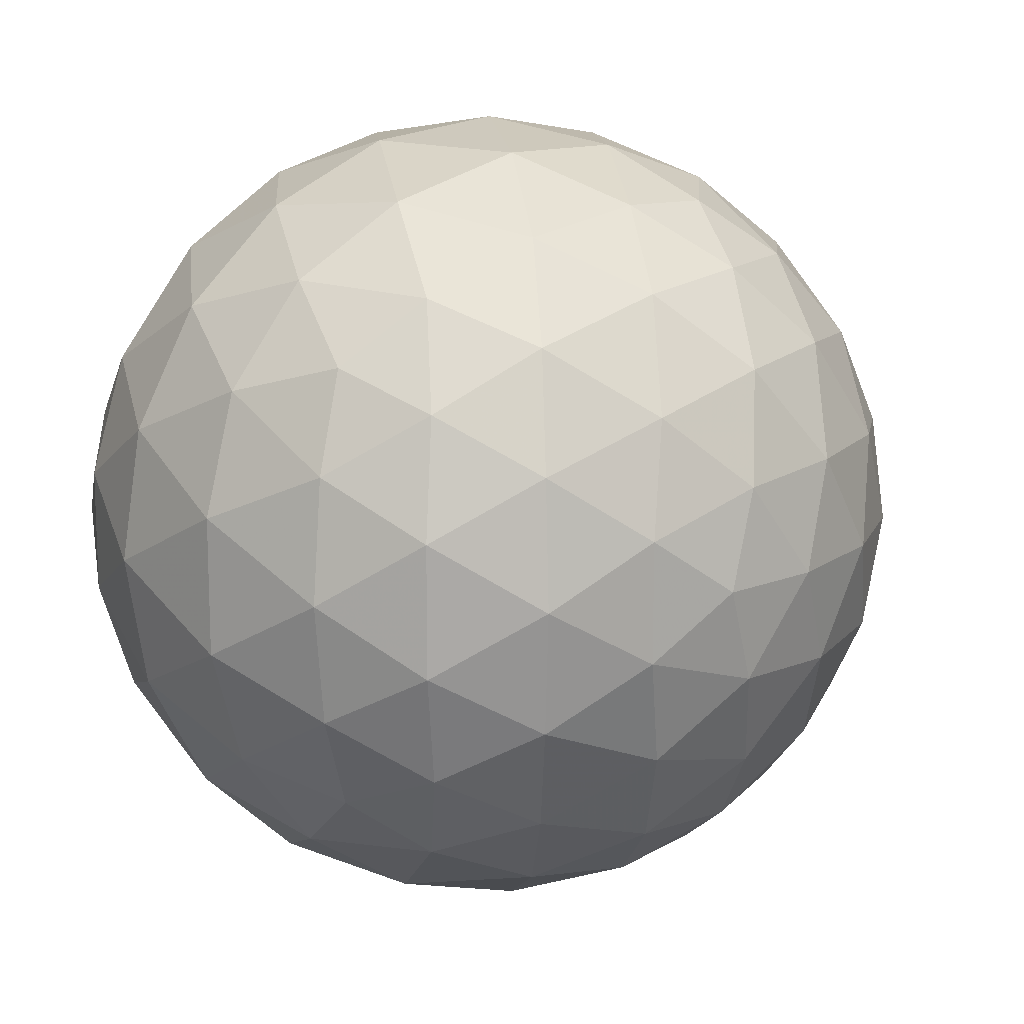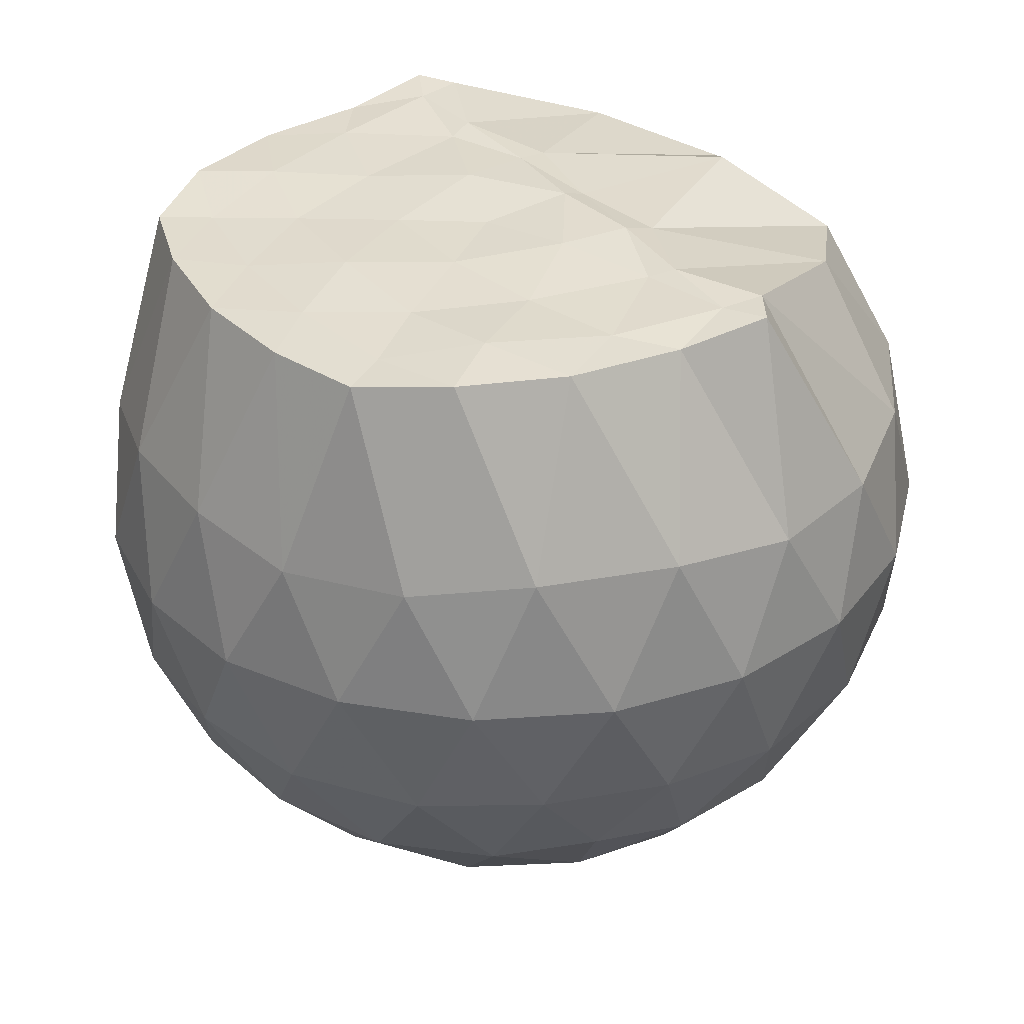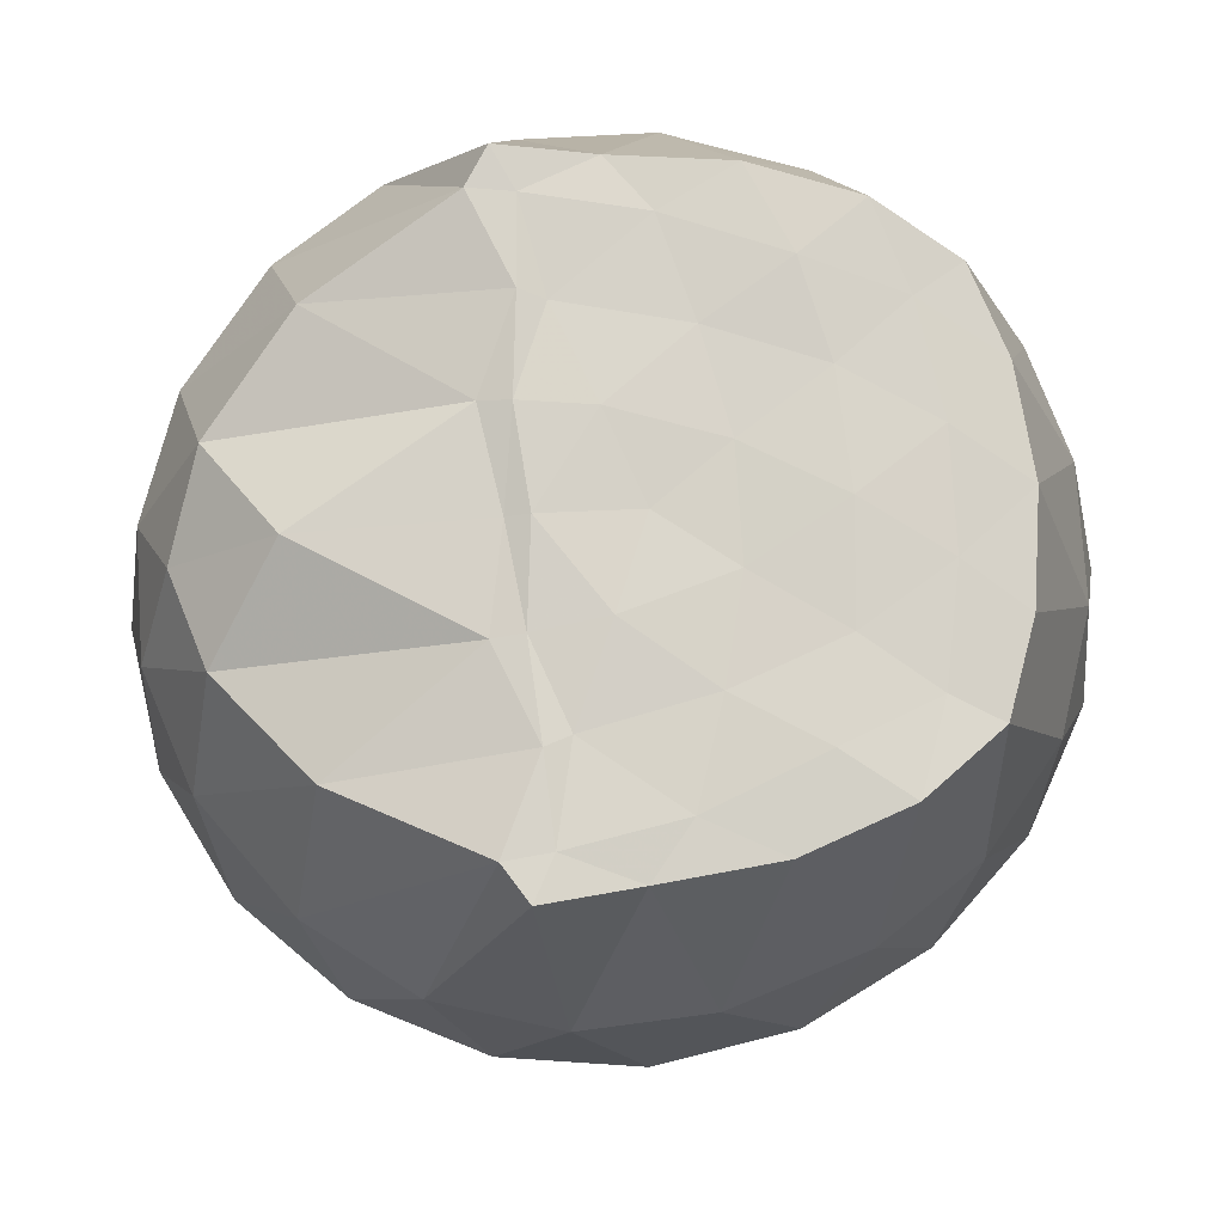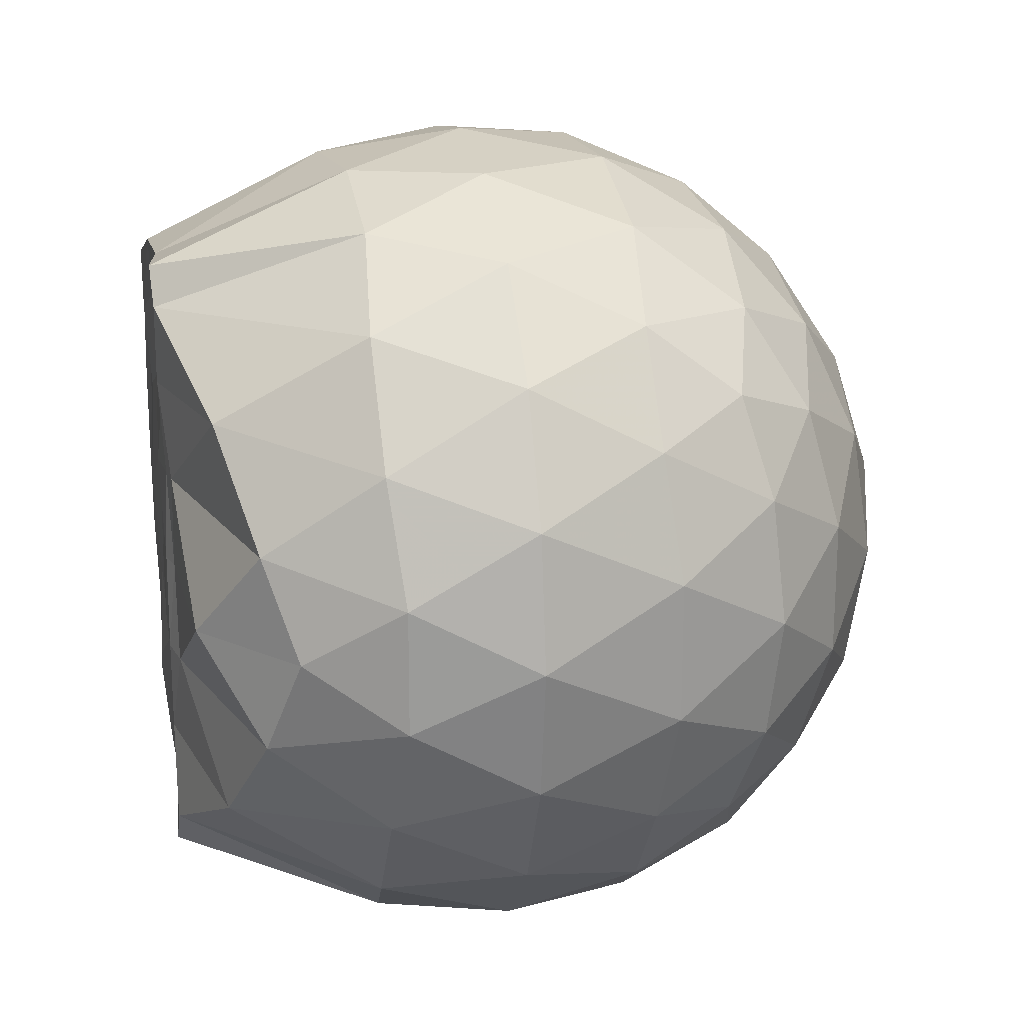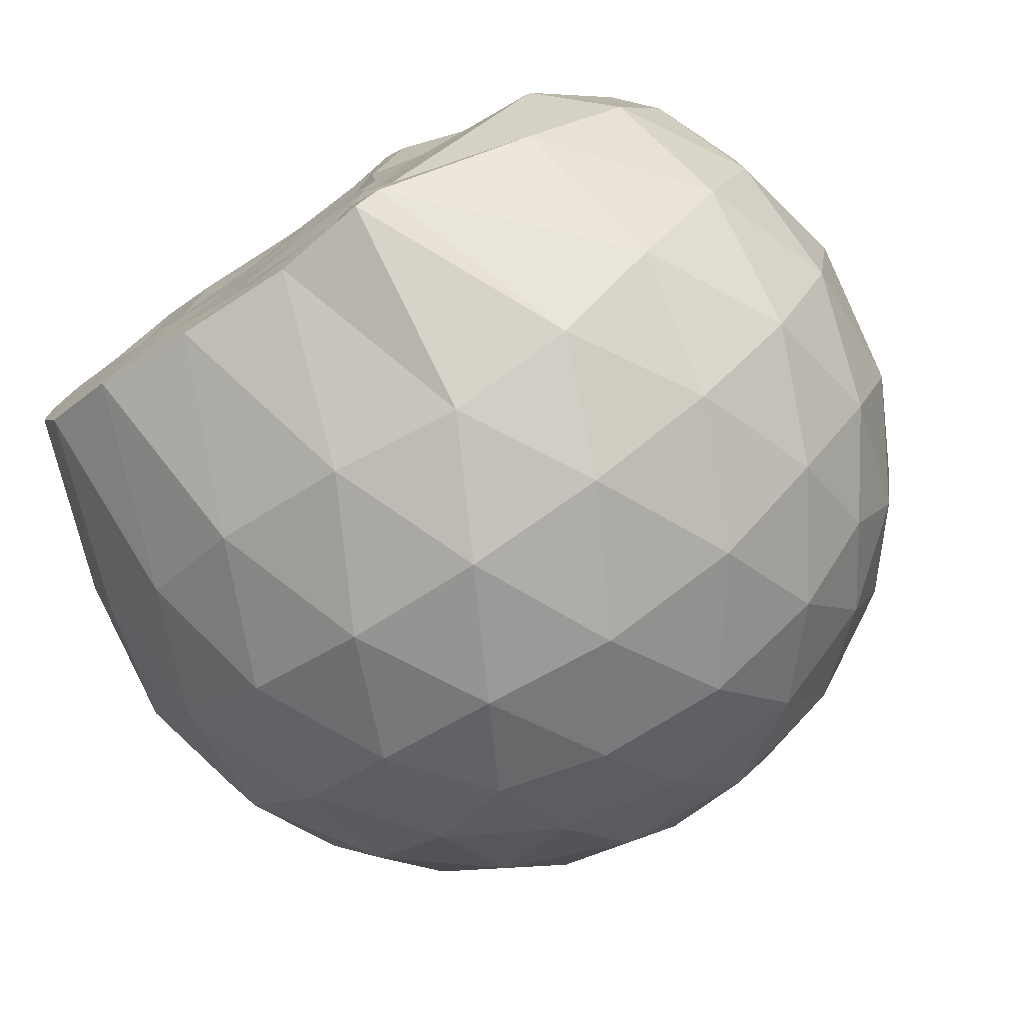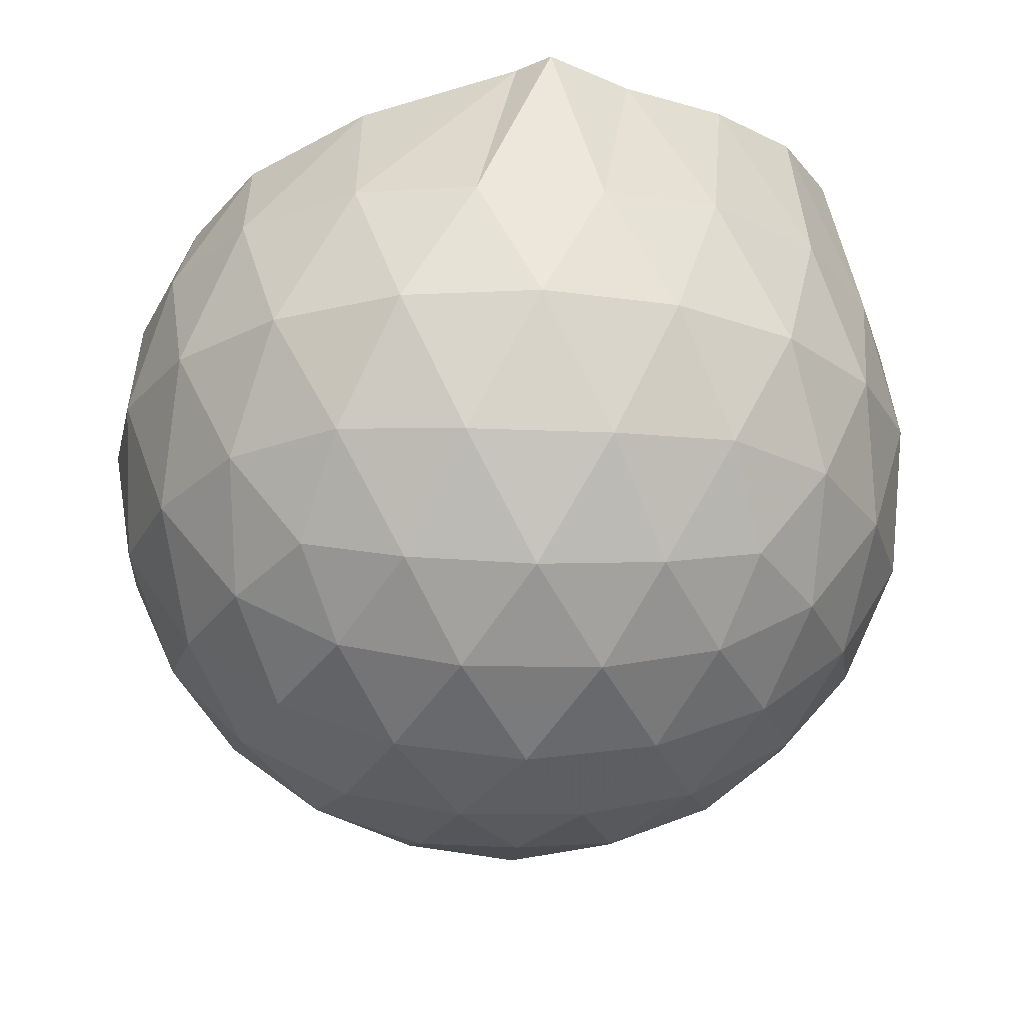
<metadata>
{"format":"obj","ext":"obj","renderer":"f3d","projection":"perspective","resolution":1024,"background":"white","views":[{"elev":14.3,"azim":146.7,"up":"+Y"},{"elev":35.2,"azim":-33.1,"up":"+Z"},{"elev":77.3,"azim":176.4,"up":"+Z"},{"elev":20.3,"azim":79.3,"up":"+Y"},{"elev":-77.9,"azim":34.3,"up":"+Y"},{"elev":-22.8,"azim":158.3,"up":"+Z"}]}
</metadata>
<code>
v -1.565 -0.01503 0.9718
v -1.509 -0.01612 -0.7266
v -0.6553 -0.01569 0.7443
v -0.7325 0.2044 0.8156
v -0.933 0.4405 0.8907
v -1.257 0.6151 0.9891
v -1.311 0.6971 0.9922
v -1.519 0.6709 0.9676
v -1.779 0.6407 0.9741
v -2.01 0.5534 0.9818
v -2.181 0.421 0.9698
v -2.246 0.2224 0.9736
v -2.274 -0.01614 0.9733
v -2.247 -0.2545 0.9735
v -2.179 -0.4526 0.9693
v -2.01 -0.5858 0.9817
v -1.779 -0.6732 0.9742
v -1.519 -0.7039 0.9682
v -1.311 -0.7296 0.992
v -1.26 -0.6472 0.9892
v -0.933 -0.4726 0.8908
v -0.7316 -0.2368 0.8156
v -0.5694 0.1247 0.527
v -0.6656 0.3895 0.5554
v -0.8561 0.6384 0.5571
v -1.086 0.8037 0.5338
v -1.361 0.8827 0.5376
v -1.646 0.8664 0.5704
v -1.945 0.7651 0.5734
v -2.173 0.6047 0.5402
v -2.343 0.3819 0.5375
v -2.415 0.1288 0.5711
v -2.414 -0.1616 0.5716
v -2.343 -0.4135 0.5369
v -2.173 -0.6367 0.5398
v -1.945 -0.797 0.5728
v -1.646 -0.8989 0.5699
v -1.361 -0.915 0.5368
v -1.086 -0.8359 0.5351
v -0.8559 -0.6707 0.5579
v -0.6653 -0.4215 0.5564
v -0.5693 -0.1571 0.5277
v -0.5596 0.2834 0.2475
v -0.7022 0.5533 0.2481
v -0.9243 0.7656 0.2497
v -1.203 0.8981 0.2517
v -1.51 0.9377 0.2543
v -1.816 0.8814 0.2564
v -2.089 0.7375 0.2556
v -2.302 0.5255 0.2571
v -2.439 0.2648 0.256
v -2.482 -0.01624 0.258
v -2.439 -0.2969 0.2557
v -2.302 -0.5578 0.2575
v -2.089 -0.7696 0.2554
v -1.816 -0.9136 0.2562
v -1.51 -0.9699 0.2541
v -1.203 -0.9304 0.2515
v -0.9243 -0.7978 0.2494
v -0.7022 -0.5855 0.2483
v -0.5597 -0.3157 0.2472
v -0.5108 -0.0162 0.2464
v -0.6549 0.4097 -0.03414
v -0.8273 0.6389 -0.03195
v -1.067 0.7973 -0.05782
v -1.373 0.8874 -0.05459
v -1.663 0.8856 -0.02403
v -1.938 0.7909 -0.02037
v -2.164 0.6179 -0.04386
v -2.348 0.3716 -0.04218
v -2.437 0.1176 -0.01195
v -2.437 -0.1495 -0.01191
v -2.348 -0.4039 -0.04219
v -2.164 -0.6501 -0.04391
v -1.938 -0.8231 -0.02042
v -1.663 -0.9178 -0.02408
v -1.373 -0.9196 -0.05462
v -1.067 -0.8295 -0.05791
v -0.8273 -0.6711 -0.03186
v -0.6549 -0.4419 -0.03421
v -0.5707 -0.1722 -0.06266
v -0.5707 0.1399 -0.06269
v -0.8041 0.479 -0.2427
v -0.9947 0.6199 -0.2972
v -1.256 0.733 -0.3173
v -1.537 0.7813 -0.2894
v -1.777 0.7687 -0.2293
v -1.973 0.6348 -0.2808
v -2.163 0.4315 -0.299
v -2.298 0.1965 -0.2717
v -2.362 -0.01618 -0.215
v -2.298 -0.2288 -0.2717
v -2.163 -0.4637 -0.299
v -1.973 -0.667 -0.2808
v -1.777 -0.801 -0.2293
v -1.537 -0.8136 -0.2894
v -1.256 -0.7653 -0.3173
v -0.9946 -0.6521 -0.2972
v -0.8041 -0.5113 -0.2427
v -0.7229 -0.2921 -0.2999
v -0.6893 -0.01612 -0.3237
v -0.7229 0.2598 -0.2999
v -0.8887 -0.01591 0.9486
v -1.26 0.208 0.9685
v -1.346 0.4139 0.986
v -1.358 0.6025 0.9843
v -1.611 0.5524 0.9731
v -1.868 0.4471 0.9866
v -2.076 0.3582 0.9654
v -2.118 0.1094 0.9696
v -2.119 -0.1426 0.975
v -2.077 -0.3913 0.9702
v -1.867 -0.4805 0.9864
v -1.611 -0.5844 0.973
v -1.357 -0.635 0.984
v -1.347 -0.4467 0.9864
v -1.26 -0.24 0.9684
v -1.299 -0.01697 0.969
v -1.329 0.2017 0.9761
v -1.402 0.3916 0.9726
v -1.678 0.3291 0.9716
v -1.921 0.2358 0.9729
v -1.937 -0.01599 0.9836
v -1.921 -0.2686 0.9729
v -1.677 -0.3618 0.9713
v -1.403 -0.4242 0.9735
v -1.328 -0.2325 0.9868
v -1.35 -0.01687 0.9846
v -1.489 0.1811 0.9865
v -1.728 0.1052 0.9713
v -1.727 -0.1361 0.9756
v -1.488 -0.213 0.9859
v -0.9209 0.396 -0.433
v -1.162 0.5246 -0.4921
v -1.458 0.6134 -0.4869
v -1.732 0.6394 -0.4193
v -1.933 0.4561 -0.4757
v -2.112 0.2166 -0.4701
v -2.224 -0.01614 -0.4048
v -2.112 -0.2488 -0.4701
v -1.933 -0.4883 -0.4757
v -1.732 -0.6716 -0.4193
v -1.458 -0.6456 -0.487
v -1.162 -0.5568 -0.4921
v -0.9209 -0.4282 -0.433
v -0.8671 -0.1659 -0.4958
v -0.8671 0.1336 -0.4958
v -1.1 0.2696 -0.6018
v -1.376 0.3729 -0.6367
v -1.664 0.4397 -0.5906
v -1.853 0.2194 -0.6242
v -2.009 -0.01612 -0.5799
v -1.853 -0.2517 -0.6242
v -1.664 -0.4719 -0.5906
v -1.376 -0.4051 -0.6367
v -1.1 -0.3018 -0.6018
v -1.081 -0.01612 -0.6417
v -1.312 0.1207 -0.702
v -1.584 0.2033 -0.696
v -1.752 -0.01613 -0.6909
v -1.584 -0.2356 -0.696
v -1.312 -0.1529 -0.702
f 3 23 4
f 4 23 24
f 4 24 5
f 5 24 25
f 5 25 6
f 6 25 26
f 6 26 7
f 7 26 27
f 7 27 8
f 8 27 28
f 8 28 9
f 9 28 29
f 9 29 10
f 10 29 30
f 10 30 11
f 11 30 31
f 11 31 12
f 12 31 32
f 12 32 13
f 13 32 33
f 13 33 14
f 14 33 34
f 14 34 15
f 15 34 35
f 15 35 16
f 16 35 36
f 16 36 17
f 17 36 37
f 17 37 18
f 18 37 38
f 18 38 19
f 19 38 39
f 19 39 20
f 20 39 40
f 20 40 21
f 21 40 41
f 21 41 22
f 22 41 42
f 22 42 3
f 3 42 23
f 23 43 24
f 24 43 44
f 24 44 25
f 25 44 45
f 25 45 26
f 26 45 46
f 26 46 27
f 27 46 47
f 27 47 28
f 28 47 48
f 28 48 29
f 29 48 49
f 29 49 30
f 30 49 50
f 30 50 31
f 31 50 51
f 31 51 32
f 32 51 52
f 32 52 33
f 33 52 53
f 33 53 34
f 34 53 54
f 34 54 35
f 35 54 55
f 35 55 36
f 36 55 56
f 36 56 37
f 37 56 57
f 37 57 38
f 38 57 58
f 38 58 39
f 39 58 59
f 39 59 40
f 40 59 60
f 40 60 41
f 41 60 61
f 41 61 42
f 42 61 62
f 42 62 23
f 23 62 43
f 43 63 44
f 44 63 64
f 44 64 45
f 45 64 65
f 45 65 46
f 46 65 66
f 46 66 47
f 47 66 67
f 47 67 48
f 48 67 68
f 48 68 49
f 49 68 69
f 49 69 50
f 50 69 70
f 50 70 51
f 51 70 71
f 51 71 52
f 52 71 72
f 52 72 53
f 53 72 73
f 53 73 54
f 54 73 74
f 54 74 55
f 55 74 75
f 55 75 56
f 56 75 76
f 56 76 57
f 57 76 77
f 57 77 58
f 58 77 78
f 58 78 59
f 59 78 79
f 59 79 60
f 60 79 80
f 60 80 61
f 61 80 81
f 61 81 62
f 62 81 82
f 62 82 43
f 43 82 63
f 63 83 64
f 64 83 84
f 64 84 65
f 65 84 85
f 65 85 66
f 66 85 86
f 66 86 67
f 67 86 87
f 67 87 68
f 68 87 88
f 68 88 69
f 69 88 89
f 69 89 70
f 70 89 90
f 70 90 71
f 71 90 91
f 71 91 72
f 72 91 92
f 72 92 73
f 73 92 93
f 73 93 74
f 74 93 94
f 74 94 75
f 75 94 95
f 75 95 76
f 76 95 96
f 76 96 77
f 77 96 97
f 77 97 78
f 78 97 98
f 78 98 79
f 79 98 99
f 79 99 80
f 80 99 100
f 80 100 81
f 81 100 101
f 81 101 82
f 82 101 102
f 82 102 63
f 63 102 83
f 103 104 118
f 104 119 118
f 104 105 119
f 105 120 119
f 105 106 120
f 106 107 120
f 107 121 120
f 107 108 121
f 108 122 121
f 108 109 122
f 109 110 122
f 110 123 122
f 110 111 123
f 111 124 123
f 111 112 124
f 112 113 124
f 113 125 124
f 113 114 125
f 114 126 125
f 114 115 126
f 115 116 126
f 116 127 126
f 116 117 127
f 117 118 127
f 117 103 118
f 118 119 128
f 119 129 128
f 119 120 129
f 120 121 129
f 121 130 129
f 121 122 130
f 122 123 130
f 123 131 130
f 123 124 131
f 124 125 131
f 125 132 131
f 125 126 132
f 126 127 132
f 127 128 132
f 127 118 128
f 133 148 134
f 134 148 149
f 134 149 135
f 135 149 150
f 135 150 136
f 136 150 137
f 137 150 151
f 137 151 138
f 138 151 152
f 138 152 139
f 139 152 140
f 140 152 153
f 140 153 141
f 141 153 154
f 141 154 142
f 142 154 143
f 143 154 155
f 143 155 144
f 144 155 156
f 144 156 145
f 145 156 146
f 146 156 157
f 146 157 147
f 147 157 148
f 147 148 133
f 148 158 149
f 149 158 159
f 149 159 150
f 150 159 151
f 151 159 160
f 151 160 152
f 152 160 153
f 153 160 161
f 153 161 154
f 154 161 155
f 155 161 162
f 155 162 156
f 156 162 157
f 157 162 158
f 157 158 148
f 3 4 103
f 103 4 104
f 4 5 104
f 104 5 105
f 5 6 105
f 105 6 106
f 6 7 106
f 7 8 106
f 106 8 107
f 8 9 107
f 107 9 108
f 9 10 108
f 108 10 109
f 10 11 109
f 11 12 109
f 109 12 110
f 12 13 110
f 110 13 111
f 13 14 111
f 111 14 112
f 14 15 112
f 15 16 112
f 112 16 113
f 16 17 113
f 113 17 114
f 17 18 114
f 114 18 115
f 18 19 115
f 19 20 115
f 115 20 116
f 20 21 116
f 116 21 117
f 21 22 117
f 117 22 103
f 22 3 103
f 83 133 84
f 84 133 134
f 84 134 85
f 85 134 135
f 85 135 86
f 86 135 136
f 86 136 87
f 87 136 88
f 88 136 137
f 88 137 89
f 89 137 138
f 89 138 90
f 90 138 139
f 90 139 91
f 91 139 92
f 92 139 140
f 92 140 93
f 93 140 141
f 93 141 94
f 94 141 142
f 94 142 95
f 95 142 96
f 96 142 143
f 96 143 97
f 97 143 144
f 97 144 98
f 98 144 145
f 98 145 99
f 99 145 100
f 100 145 146
f 100 146 101
f 101 146 147
f 101 147 102
f 102 147 133
f 102 133 83
f 128 129 1
f 129 130 1
f 130 131 1
f 131 132 1
f 132 128 1
f 159 158 2
f 160 159 2
f 161 160 2
f 162 161 2
f 158 162 2

</code>
